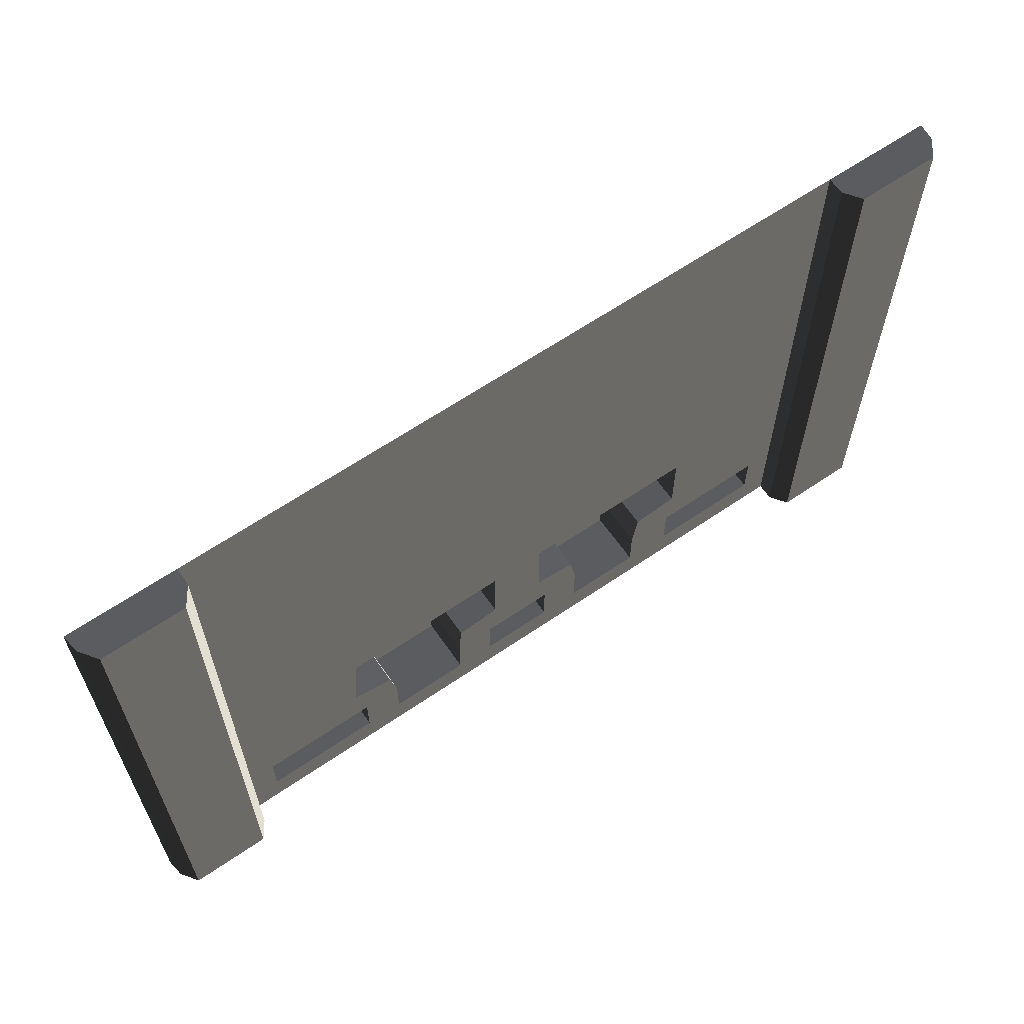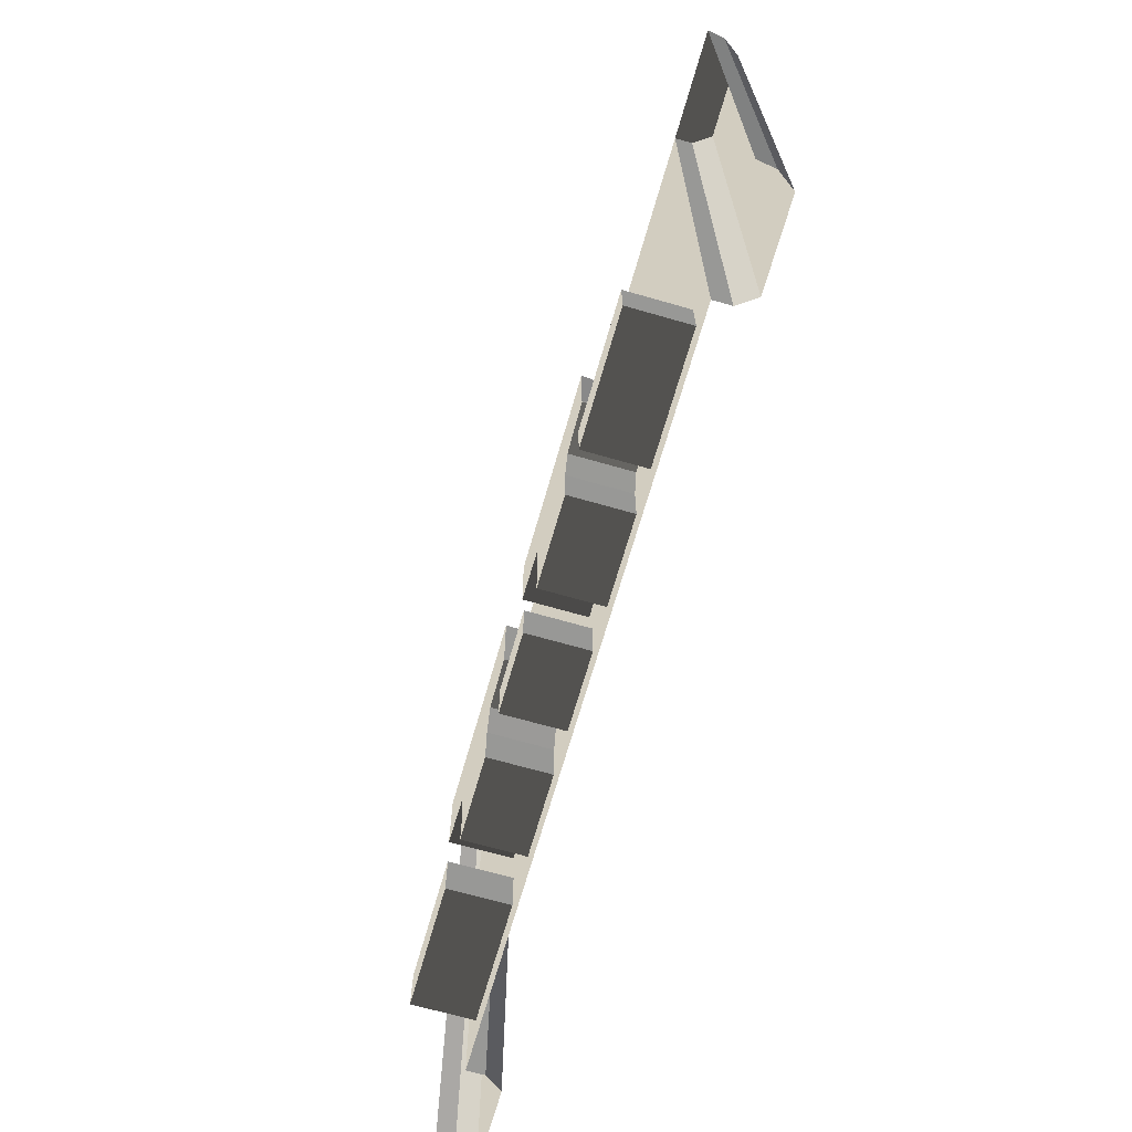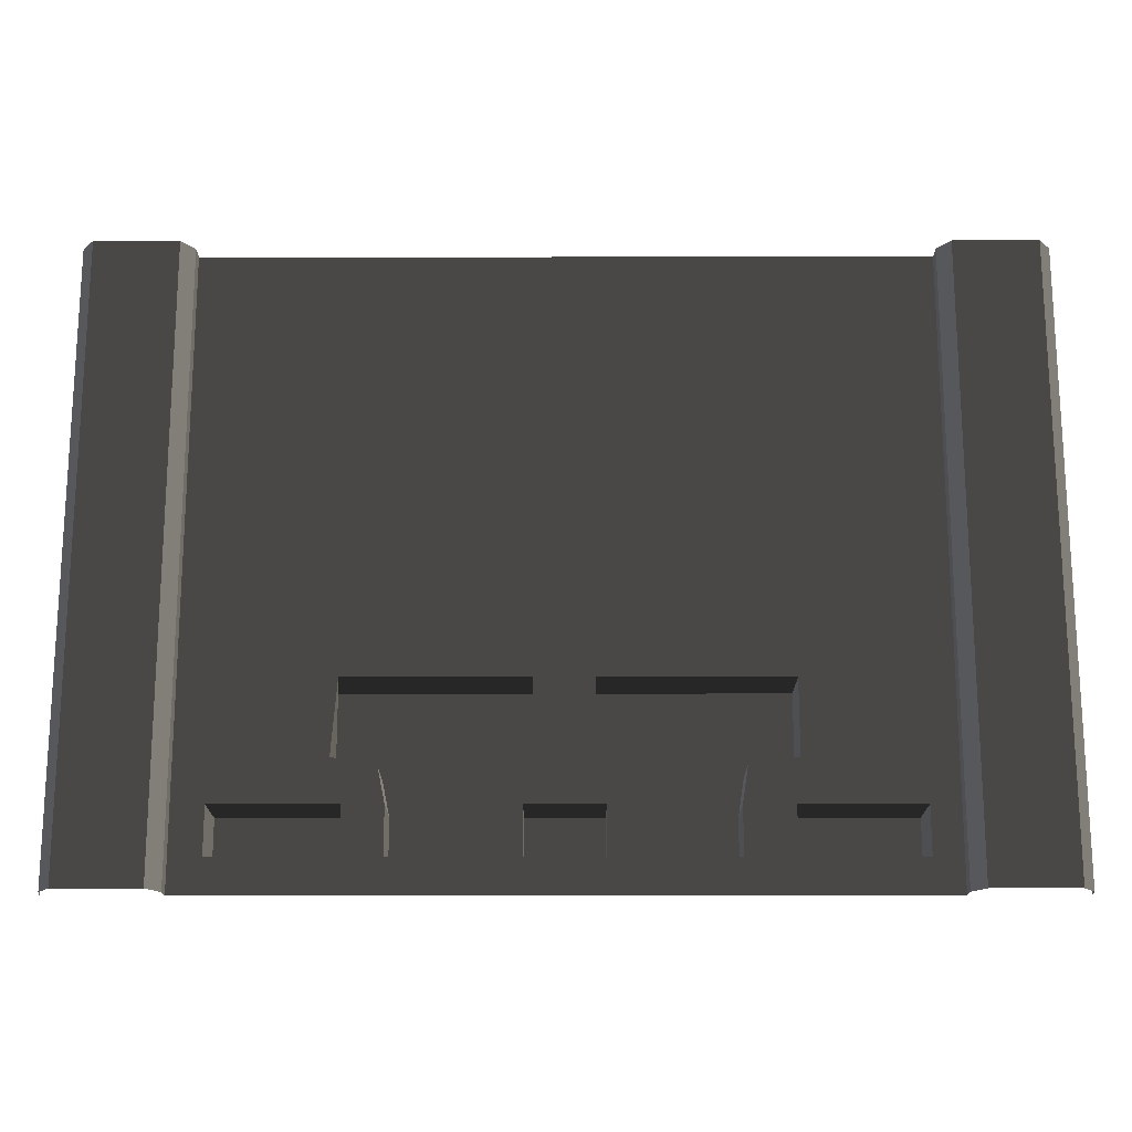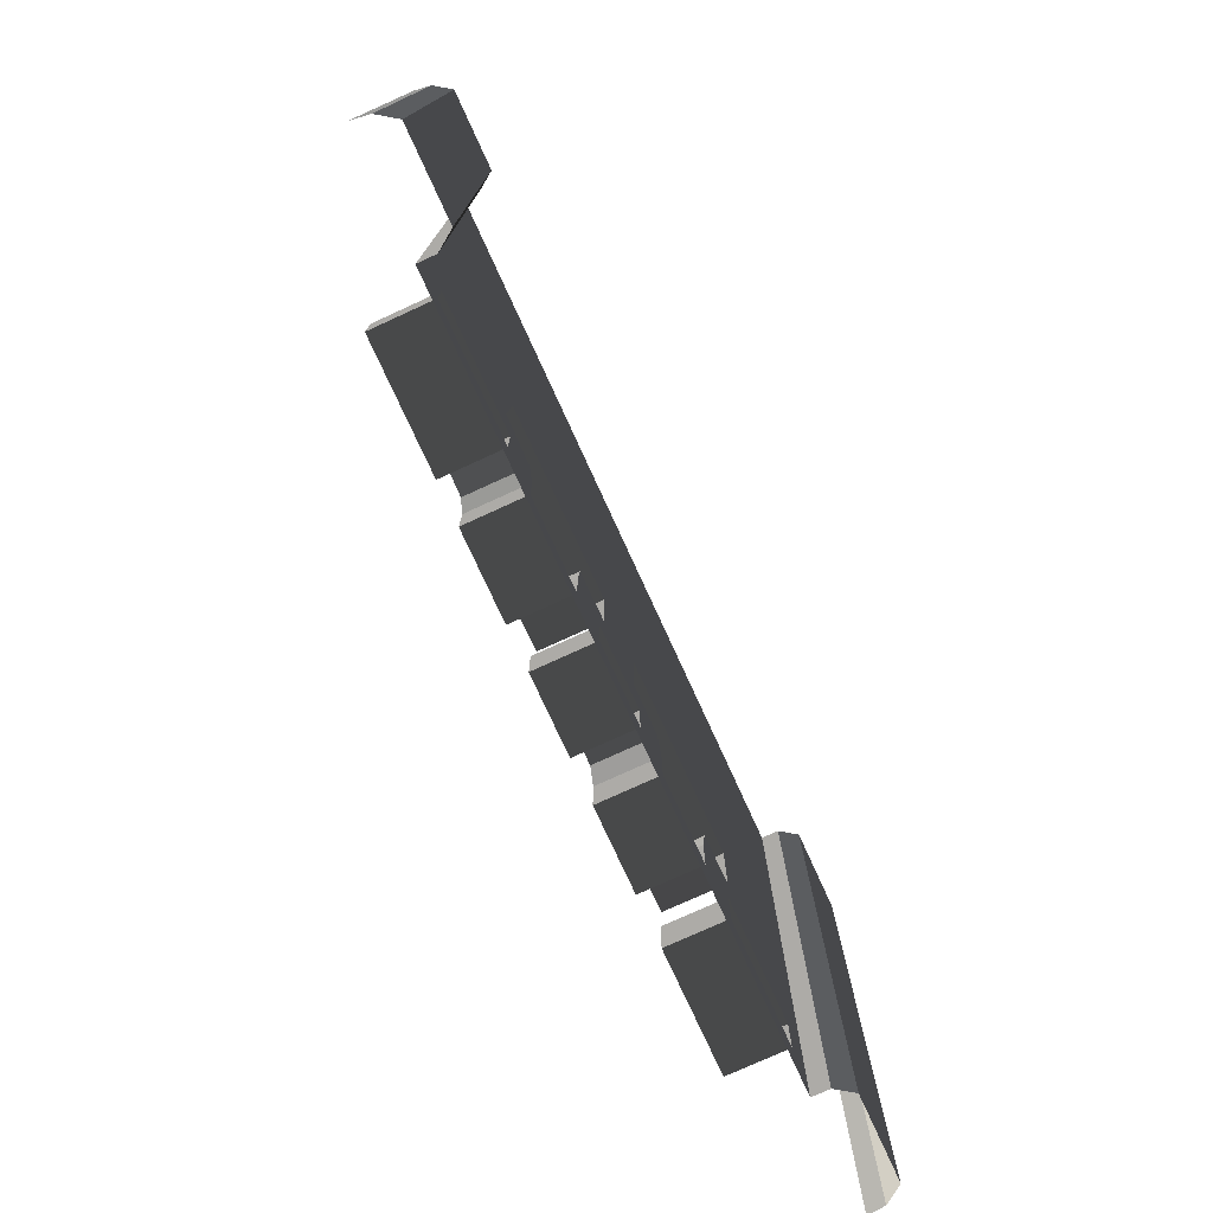
<metadata>
{"format":"obj","ext":"obj","renderer":"f3d","projection":"perspective","resolution":1024,"background":"white","views":[{"elev":63.1,"azim":145.3,"up":"+Z"},{"elev":-68.5,"azim":74.0,"up":"+Z"},{"elev":-18.1,"azim":-179.9,"up":"+Z"},{"elev":-76.4,"azim":114.6,"up":"+Z"}]}
</metadata>
<code>
v -11.97 7.257 8
v -10.57 7.028 8
v -12 7.028 8
v -10.73 7.486 8
v -10.57 7.257 8
v -11.81 7.486 8
v -0.1942 7.486 8
v -1.427 7.257 8
v -1.266 7.486 8
v -1.427 7.028 8
v 3.54e-05 7.028 8
v -0.03336 7.257 8
v -10.2 7.028 1.232e-05
v -8.667 7.028 0.4516
v -10.2 7.028 0.4516
v -8.667 7.028 1.191e-05
v -8.041 7.028 0.4516
v -8.041 7.028 1.191e-05
v -7.007 7.028 0.4516
v -7.007 7.028 1.13e-05
v -6.471 7.028 0.4516
v -6.471 7.028 1.068e-05
v -5.503 7.028 0.4516
v -5.503 7.028 1.003e-05
v -4.98 7.028 0.4516
v -4.98 7.028 1.068e-05
v -3.906 7.028 0.4516
v -3.906 7.028 1.14e-05
v -3.399 7.028 0.4516
v -3.399 7.028 1.061
v -3.906 7.028 1.061
v -3.254 7.028 1.619
v -3.816 7.028 1.504
v -3.399 7.028 1.191e-05
v -1.832 7.028 0.4516
v -1.832 7.028 1.232e-05
v -1.832 7.028 1.619
v -1.832 7.028 2.58
v -3.327 7.028 2.58
v -1.832 7.028 1.061
v -1.427 7.028 2.594
v -1.427 7.028 1.619
v -1.427 7.028 0.4842
v -1.427 7.028 1.11e-05
v -1.427 7.028 1.078
v -3.906 6.265 0.4516
v -4.98 6.265 1.061
v -4.98 6.265 0.4516
v -3.906 6.265 1.061
v -5.019 6.265 1.573
v -3.816 6.265 1.504
v -3.254 6.265 2.58
v -3.906 6.265 2.58
v -3.254 6.265 1.619
v -5.019 6.265 1.573
v -3.816 6.265 1.504
v -4.98 6.265 2.58
v -5.609 6.265 1.619
v -5.609 6.265 2.58
v -10.2 6.265 1.061
v -8.667 6.265 0.4516
v -8.667 6.265 1.061
v -10.2 6.265 0.4516
v -6.471 6.265 1.061
v -5.503 6.265 0.4516
v -5.503 6.265 1.061
v -6.471 6.265 0.4516
v -8.041 6.265 1.061
v -7.007 6.265 0.4516
v -7.007 6.265 1.061
v -8.041 6.265 0.4516
v -8.117 6.265 1.552
v -6.927 6.265 1.547
v -6.355 6.265 2.58
v -7.007 6.265 2.58
v -6.355 6.265 1.619
v -8.117 6.265 1.552
v -8.041 6.265 2.58
v -6.927 6.265 1.547
v -8.725 6.265 1.619
v -8.725 6.265 2.58
v -10.2 7.028 1.619
v -8.667 7.028 1.061
v -8.725 7.028 1.619
v -10.2 7.028 1.061
v -8.117 7.028 1.552
v -8.041 7.028 1.061
v -8.725 7.028 2.58
v -10.2 7.028 2.58
v -10.57 7.028 1.062
v -10.57 7.028 0.4543
v -10.57 7.028 1.273e-05
v -10.57 7.028 1.619
v -10.57 7.028 2.585
v -6.355 7.028 1.619
v -5.503 7.028 1.061
v -5.609 7.028 1.619
v -6.471 7.028 1.061
v -5.019 7.028 1.573
v -4.98 7.028 1.061
v -5.609 7.028 2.58
v -6.355 7.028 2.58
v -7.007 7.028 1.061
v -6.927 7.028 1.547
v -1.832 6.265 1.061
v -3.399 6.265 0.4516
v -1.832 6.265 0.4516
v -3.399 6.265 1.061
v -4.98 6.265 0.4516
v -3.906 7.028 0.4516
v -3.906 6.265 0.4516
v -4.98 7.028 0.4516
v -4.98 6.265 1.061
v -4.98 7.028 0.4516
v -4.98 6.265 0.4516
v -4.98 7.028 1.061
v -5.019 6.265 1.573
v -4.98 7.028 1.061
v -4.98 6.265 1.061
v -5.019 7.028 1.573
v -5.609 6.265 1.619
v -5.019 7.028 1.573
v -5.019 6.265 1.573
v -5.609 7.028 1.619
v -5.609 6.265 2.58
v -5.609 7.028 1.619
v -5.609 6.265 1.619
v -5.609 7.028 2.58
v -4.98 6.265 2.58
v -5.609 7.028 2.58
v -5.609 6.265 2.58
v -4.98 7.028 2.58
v -3.906 6.265 2.58
v -3.906 7.028 2.58
v -3.254 6.265 2.58
v -3.327 7.028 2.58
v -3.254 6.265 1.619
v -3.327 7.028 2.58
v -3.254 6.265 2.58
v -3.327 7.028 2.58
v -3.254 6.265 1.619
v -3.254 7.028 1.619
v -3.816 6.265 1.504
v -3.254 7.028 1.619
v -3.254 6.265 1.619
v -3.816 7.028 1.504
v -3.906 6.265 1.061
v -3.816 7.028 1.504
v -3.816 6.265 1.504
v -3.906 7.028 1.061
v -3.906 6.265 0.4516
v -3.906 7.028 1.061
v -3.906 6.265 1.061
v -3.906 7.028 0.4516
v -10.2 6.265 0.4516
v -8.667 7.028 0.4516
v -8.667 6.265 0.4516
v -10.2 7.028 0.4516
v -10.2 6.265 1.061
v -10.2 7.028 0.4516
v -10.2 6.265 0.4516
v -10.2 7.028 1.061
v -8.667 6.265 1.061
v -10.2 7.028 1.061
v -10.2 6.265 1.061
v -8.667 7.028 1.061
v -8.667 6.265 0.4516
v -8.667 7.028 1.061
v -8.667 6.265 1.061
v -8.667 7.028 0.4516
v -8.041 6.265 0.4516
v -7.007 7.028 0.4516
v -7.007 6.265 0.4516
v -8.041 7.028 0.4516
v -8.041 6.265 1.061
v -8.041 7.028 0.4516
v -8.041 6.265 0.4516
v -8.041 7.028 1.061
v -8.117 6.265 1.552
v -8.041 7.028 1.061
v -8.041 6.265 1.061
v -8.117 7.028 1.552
v -8.725 6.265 1.619
v -8.117 7.028 1.552
v -8.117 6.265 1.552
v -8.725 7.028 1.619
v -8.725 6.265 2.58
v -8.725 7.028 1.619
v -8.725 6.265 1.619
v -8.725 7.028 2.58
v -8.041 6.265 2.58
v -8.725 7.028 2.58
v -8.725 6.265 2.58
v -8.041 7.028 2.58
v -7.007 6.265 2.58
v -7.007 7.028 2.58
v -6.355 6.265 2.58
v -6.355 7.028 2.58
v -6.355 6.265 1.619
v -6.355 7.028 2.58
v -6.355 6.265 2.58
v -6.355 7.028 1.619
v -6.927 6.265 1.547
v -6.355 7.028 1.619
v -6.355 6.265 1.619
v -6.927 7.028 1.547
v -7.007 6.265 1.061
v -6.927 7.028 1.547
v -6.927 6.265 1.547
v -7.007 7.028 1.061
v -7.007 6.265 0.4516
v -7.007 7.028 1.061
v -7.007 6.265 1.061
v -7.007 7.028 0.4516
v -1.832 6.265 1.061
v -3.399 7.028 1.061
v -3.399 6.265 1.061
v -1.832 7.028 1.061
v -1.832 6.265 0.4516
v -1.832 7.028 1.061
v -1.832 6.265 1.061
v -1.832 7.028 0.4516
v -3.399 6.265 0.4516
v -1.832 7.028 0.4516
v -1.832 6.265 0.4516
v -3.399 7.028 0.4516
v -3.399 6.265 1.061
v -3.399 7.028 0.4516
v -3.399 6.265 0.4516
v -3.399 7.028 1.061
v -6.471 6.265 0.4516
v -5.503 7.028 0.4516
v -5.503 6.265 0.4516
v -6.471 7.028 0.4516
v -6.471 6.265 1.061
v -6.471 7.028 0.4516
v -6.471 6.265 0.4516
v -6.471 7.028 1.061
v -5.503 6.265 1.061
v -6.471 7.028 1.061
v -6.471 6.265 1.061
v -5.503 7.028 1.061
v -5.503 6.265 0.4516
v -5.503 7.028 1.061
v -5.503 6.265 1.061
v -5.503 7.028 0.4516
v -10.2 7.028 2.58
v -8.042 7.028 3.032
v -10.2 7.028 3.032
v -8.725 7.028 2.58
v -8.041 7.028 2.58
v -6.032 7.028 3.032
v -7.007 7.028 2.58
v -6.355 7.028 2.58
v -5.609 7.028 2.58
v -4.021 7.028 3.032
v -4.98 7.028 2.58
v -3.906 7.028 2.58
v -3.327 7.028 2.58
v -1.832 7.028 3.032
v -1.832 7.028 2.58
v -10.57 7.028 2.585
v -10.57 7.028 3.032
v -1.427 7.028 3.032
v -1.427 7.028 2.594
v -4.021 7.028 5.411
v -6.032 7.028 3.032
v -4.021 7.028 3.032
v -6.032 7.028 5.411
v -6.032 7.028 7.394
v -4.021 7.028 7.394
v -1.832 7.028 3.032
v -2.011 7.028 5.411
v -1.427 7.028 3.032
v -1.427 7.028 5.411
v -2.011 7.028 7.394
v -4.021 7.028 8
v -2.011 7.028 8
v -1.427 7.028 7.394
v -1.427 7.028 8
v -6.032 7.028 8
v -10.05 7.028 5.411
v -10.57 7.028 3.032
v -10.2 7.028 3.032
v -10.57 7.028 5.411
v -8.042 7.028 5.411
v -8.042 7.028 3.032
v -6.032 7.028 5.411
v -6.032 7.028 3.032
v -10.57 7.028 7.394
v -10.05 7.028 7.394
v -8.042 7.028 7.394
v -6.032 7.028 7.394
v -10.57 7.028 8
v -10.05 7.028 8
v -8.042 7.028 8
v -6.032 7.028 8
v -11.81 7.486 8
v -10.73 7.486 7.394
v -10.73 7.486 8
v -11.81 7.486 7.394
v -10.73 7.486 5.411
v -11.81 7.486 5.411
v -10.73 7.486 2.811
v -11.81 7.486 2.811
v -10.73 7.486 1.619
v -11.81 7.486 1.619
v -10.73 7.486 0.7602
v -11.81 7.486 0.7602
v -10.73 7.486 1.369e-05
v -11.81 7.486 1.124e-05
v -10.57 7.257 8
v -10.57 7.028 7.394
v -10.57 7.028 8
v -10.57 7.257 7.394
v -10.57 7.028 5.411
v -10.57 7.257 5.411
v -10.57 7.028 3.032
v -10.57 7.257 2.811
v -10.57 7.028 2.585
v -10.57 7.028 1.619
v -10.57 7.257 1.619
v -10.57 7.028 1.062
v -10.57 7.257 0.7602
v -10.57 7.028 0.4543
v -10.57 7.028 1.273e-05
v -10.57 7.257 1.368e-05
v -11.97 7.257 1.031e-05
v -11.97 7.257 0.7602
v -12 7.028 0.7602
v -12 7.028 9.12e-06
v -12 7.028 1.619
v -11.97 7.257 1.619
v -12 7.028 2.811
v -11.97 7.257 2.811
v -12 7.028 5.411
v -11.97 7.257 5.411
v -12 7.028 7.394
v -11.97 7.257 7.394
v -12 7.028 8
v -11.97 7.257 8
v -1.266 7.486 8
v -0.1942 7.486 7.394
v -0.1942 7.486 8
v -1.266 7.486 7.394
v -0.1942 7.486 5.411
v -1.266 7.486 5.411
v -0.1942 7.486 2.819
v -1.266 7.486 2.819
v -0.1942 7.486 1.619
v -1.266 7.486 1.619
v -0.1942 7.486 0.8059
v -1.266 7.486 0.8059
v -0.1942 7.486 1.296e-05
v -1.266 7.486 1.147e-05
v -0.03336 7.257 8
v 3.922e-05 7.028 7.394
v 3.54e-05 7.028 8
v -0.03336 7.257 7.394
v 3.922e-05 7.028 5.411
v -0.03336 7.257 5.411
v 3.922e-05 7.028 2.819
v -0.03336 7.257 2.819
v 3.54e-05 7.028 1.619
v -0.03336 7.257 1.619
v 3.54e-05 7.028 0.8059
v -0.03336 7.257 0.8059
v 3.54e-05 7.028 1.22e-05
v -0.03336 7.257 1.31e-05
v -1.427 7.257 1.065e-05
v -1.427 7.257 0.8059
v -1.427 7.028 0.4842
v -1.427 7.028 1.11e-05
v -1.427 7.028 1.078
v -1.427 7.028 1.619
v -1.427 7.257 1.619
v -1.427 7.028 2.594
v -1.427 7.257 2.819
v -1.427 7.028 3.032
v -1.427 7.028 5.411
v -1.427 7.257 5.411
v -1.427 7.028 7.394
v -1.427 7.257 7.394
v -1.427 7.028 8
v -1.427 7.257 8
v -10.73 7.486 7.394
v -10.57 7.257 8
v -10.73 7.486 8
v -10.57 7.257 7.394
v -10.57 7.257 5.411
v -10.73 7.486 5.411
v -10.57 7.257 2.811
v -10.73 7.486 2.811
v -10.57 7.257 1.619
v -10.73 7.486 1.619
v -10.57 7.257 0.7602
v -10.73 7.486 0.7602
v -10.57 7.257 1.368e-05
v -10.73 7.486 1.369e-05
v -11.97 7.257 0.7602
v -11.97 7.257 1.031e-05
v -11.81 7.486 1.124e-05
v -11.81 7.486 0.7602
v -11.81 7.486 1.619
v -11.97 7.257 1.619
v -11.97 7.257 2.811
v -11.81 7.486 2.811
v -11.97 7.257 5.411
v -11.81 7.486 5.411
v -11.97 7.257 7.394
v -11.81 7.486 7.394
v -11.97 7.257 8
v -11.81 7.486 8
v -0.1942 7.486 7.394
v -0.03336 7.257 8
v -0.1942 7.486 8
v -0.03336 7.257 7.394
v -0.03336 7.257 5.411
v -0.1942 7.486 5.411
v -0.03336 7.257 2.819
v -0.1942 7.486 2.819
v -0.03336 7.257 1.619
v -0.1942 7.486 1.619
v -0.03336 7.257 0.8059
v -0.1942 7.486 0.8059
v -0.03336 7.257 1.31e-05
v -0.1942 7.486 1.296e-05
v -1.427 7.257 0.8059
v -1.427 7.257 1.065e-05
v -1.266 7.486 1.147e-05
v -1.266 7.486 0.8059
v -1.266 7.486 1.619
v -1.427 7.257 1.619
v -1.427 7.257 2.819
v -1.266 7.486 2.819
v -1.427 7.257 5.411
v -1.266 7.486 5.411
v -1.427 7.257 7.394
v -1.266 7.486 7.394
v -1.427 7.257 8
v -1.266 7.486 8
g P_DF_Wall_Segment_01_(9)_839_50
f 1 3 2
f 1 2 4
f 2 5 4
f 1 4 6
f 7 9 8
f 7 8 10
f 7 10 11
f 7 11 12
f 13 15 14
f 14 16 13
f 16 14 17
f 17 18 16
f 18 17 19
f 19 20 18
f 20 19 21
f 21 22 20
f 22 21 23
f 23 24 22
f 24 23 25
f 25 26 24
f 26 25 27
f 27 28 26
f 28 27 29
f 30 29 27
f 27 31 30
f 32 30 31
f 31 33 32
f 29 34 28
f 34 29 35
f 35 36 34
f 30 32 37
f 38 37 32
f 32 39 38
f 37 40 30
f 37 38 41
f 41 42 37
f 40 37 42
f 36 35 43
f 43 44 36
f 45 43 35
f 35 40 45
f 42 45 40
f 46 48 47
f 47 49 46
f 49 47 50
f 50 51 49
f 51 53 52
f 52 54 51
f 53 56 55
f 55 57 53
f 57 50 58
f 58 59 57
f 60 62 61
f 61 63 60
f 64 66 65
f 65 67 64
f 68 70 69
f 69 71 68
f 70 68 72
f 72 73 70
f 73 75 74
f 74 76 73
f 77 78 75
f 75 79 77
f 78 72 80
f 80 81 78
f 82 84 83
f 83 85 82
f 83 84 86
f 86 87 83
f 14 83 87
f 87 17 14
f 88 84 82
f 82 89 88
f 82 85 90
f 91 90 85
f 85 15 91
f 92 91 15
f 15 13 92
f 90 93 82
f 89 82 93
f 93 94 89
f 95 97 96
f 96 98 95
f 96 97 99
f 99 100 96
f 23 96 100
f 100 25 23
f 101 97 95
f 95 102 101
f 95 98 103
f 19 103 98
f 98 21 19
f 103 104 95
f 105 107 106
f 106 108 105
f 109 111 110
f 110 112 109
f 113 115 114
f 114 116 113
f 117 119 118
f 118 120 117
f 121 123 122
f 122 124 121
f 125 127 126
f 126 128 125
f 129 131 130
f 130 132 129
f 133 129 132
f 132 134 133
f 135 133 134
f 134 136 135
f 137 139 138
f 140 142 141
f 143 145 144
f 144 146 143
f 147 149 148
f 148 150 147
f 151 153 152
f 152 154 151
f 155 157 156
f 156 158 155
f 159 161 160
f 160 162 159
f 163 165 164
f 164 166 163
f 167 169 168
f 168 170 167
f 171 173 172
f 172 174 171
f 175 177 176
f 176 178 175
f 179 181 180
f 180 182 179
f 183 185 184
f 184 186 183
f 187 189 188
f 188 190 187
f 191 193 192
f 192 194 191
f 195 191 194
f 194 196 195
f 197 195 196
f 196 198 197
f 199 201 200
f 200 202 199
f 203 205 204
f 204 206 203
f 207 209 208
f 208 210 207
f 211 213 212
f 212 214 211
f 215 217 216
f 216 218 215
f 219 221 220
f 220 222 219
f 223 225 224
f 224 226 223
f 227 229 228
f 228 230 227
f 231 233 232
f 232 234 231
f 235 237 236
f 236 238 235
f 239 241 240
f 240 242 239
f 243 245 244
f 244 246 243
f 247 249 248
f 248 250 247
f 248 251 250
f 251 248 252
f 252 253 251
f 252 254 253
f 252 255 254
f 255 252 256
f 256 257 255
f 256 258 257
f 256 259 258
f 259 256 260
f 260 261 259
f 249 247 262
f 262 263 249
f 261 260 264
f 264 265 261
f 266 268 267
f 267 269 266
f 266 269 270
f 270 271 266
f 272 268 266
f 266 273 272
f 273 266 271
f 274 272 273
f 273 275 274
f 275 273 276
f 271 276 273
f 276 271 277
f 277 278 276
f 279 276 278
f 276 279 275
f 278 280 279
f 271 270 281
f 281 277 271
f 282 284 283
f 283 285 282
f 284 282 286
f 286 287 284
f 287 286 288
f 288 289 287
f 282 285 290
f 290 291 282
f 286 282 291
f 291 292 286
f 288 286 292
f 292 293 288
f 291 290 294
f 294 295 291
f 292 291 295
f 295 296 292
f 293 292 296
f 296 297 293
f 298 300 299
f 299 301 298
f 301 299 302
f 302 303 301
f 303 302 304
f 304 305 303
f 305 304 306
f 305 306 307
f 307 306 308
f 307 308 309
f 309 308 310
f 309 310 311
f 312 314 313
f 313 315 312
f 315 313 316
f 316 317 315
f 317 316 318
f 318 319 317
f 319 318 320
f 319 320 321
f 319 321 322
f 322 321 323
f 322 323 324
f 324 323 325
f 324 325 326
f 324 326 327
f 328 330 329
f 328 331 330
f 329 330 332
f 329 332 333
f 333 332 334
f 333 334 335
f 335 334 336
f 336 337 335
f 337 336 338
f 338 339 337
f 339 338 340
f 340 341 339
f 342 344 343
f 343 345 342
f 345 343 346
f 346 347 345
f 347 346 348
f 348 349 347
f 349 348 350
f 349 350 351
f 351 350 352
f 351 352 353
f 353 352 354
f 353 354 355
f 356 358 357
f 357 359 356
f 359 357 360
f 360 361 359
f 361 360 362
f 362 363 361
f 363 362 364
f 363 364 365
f 365 364 366
f 365 366 367
f 367 366 368
f 367 368 369
f 370 372 371
f 370 373 372
f 371 372 374
f 371 374 375
f 371 375 376
f 376 375 377
f 376 377 378
f 378 377 379
f 378 379 380
f 380 381 378
f 381 380 382
f 382 383 381
f 383 382 384
f 384 385 383
f 386 388 387
f 387 389 386
f 386 389 390
f 390 391 386
f 391 390 392
f 392 393 391
f 393 392 394
f 393 394 395
f 395 394 396
f 395 396 397
f 397 396 398
f 397 398 399
f 400 402 401
f 400 403 402
f 404 403 400
f 404 400 405
f 404 405 406
f 404 406 407
f 407 406 408
f 408 409 407
f 409 408 410
f 410 411 409
f 411 410 412
f 412 413 411
f 414 416 415
f 415 417 414
f 414 417 418
f 418 419 414
f 419 418 420
f 420 421 419
f 421 420 422
f 421 422 423
f 423 422 424
f 423 424 425
f 425 424 426
f 425 426 427
f 428 430 429
f 428 431 430
f 432 431 428
f 432 428 433
f 432 433 434
f 432 434 435
f 435 434 436
f 436 437 435
f 437 436 438
f 438 439 437
f 439 438 440
f 440 441 439

</code>
